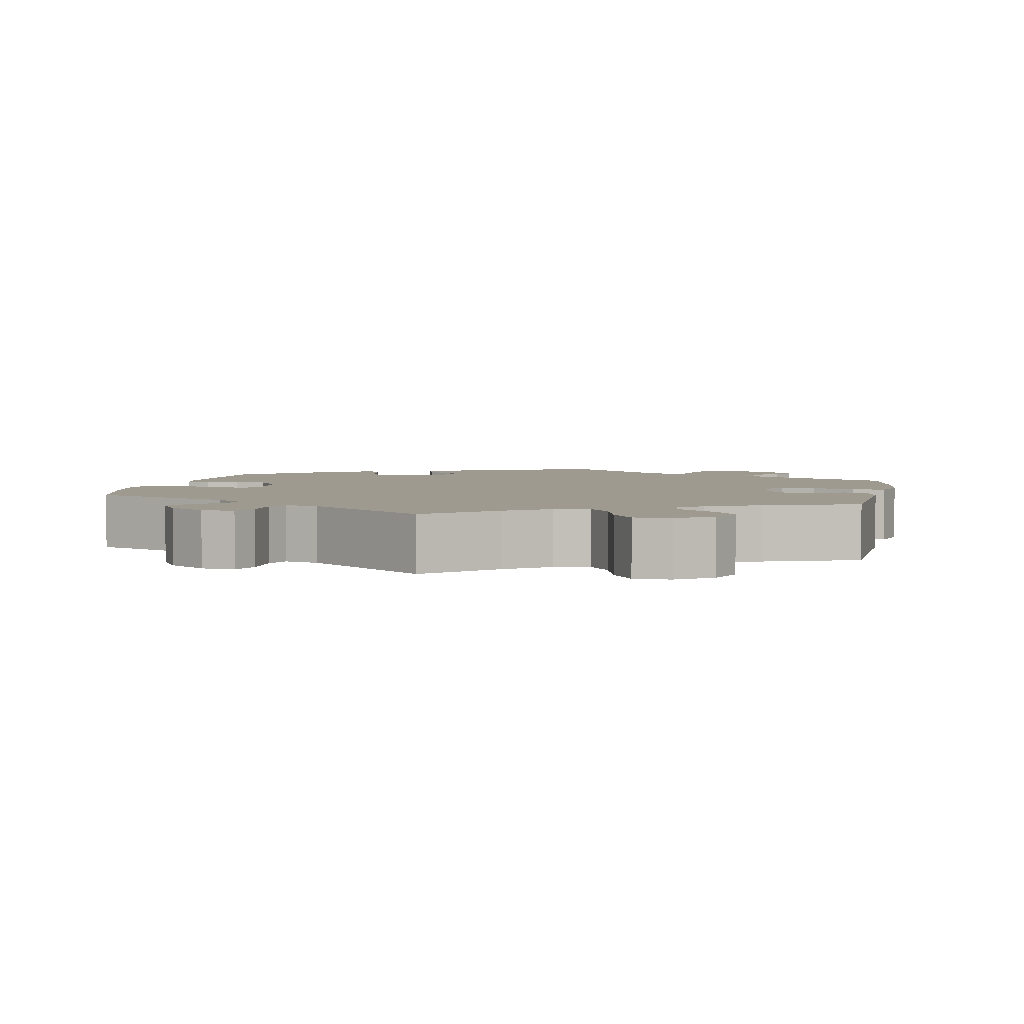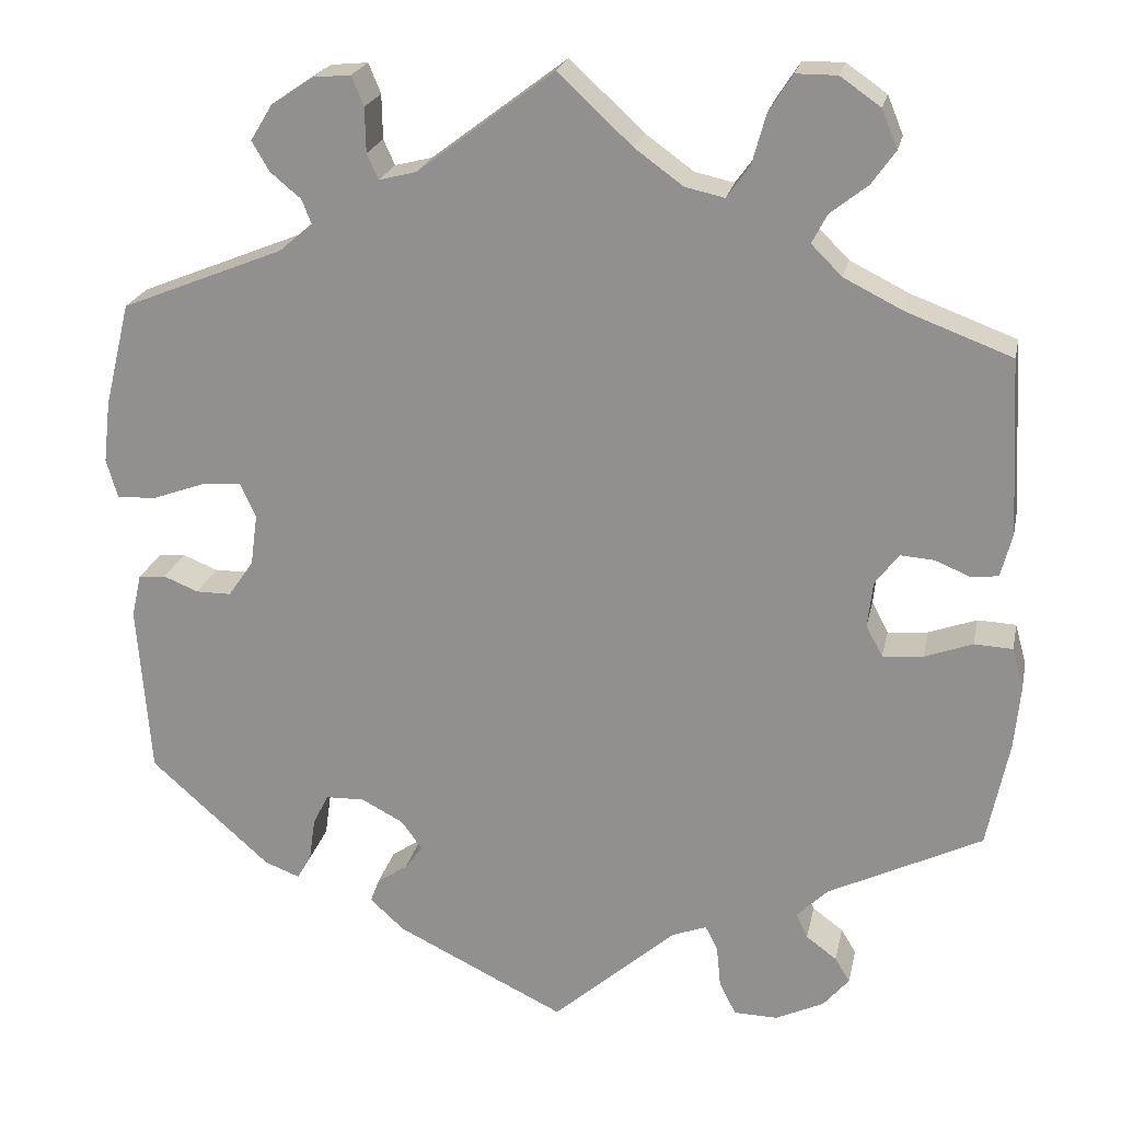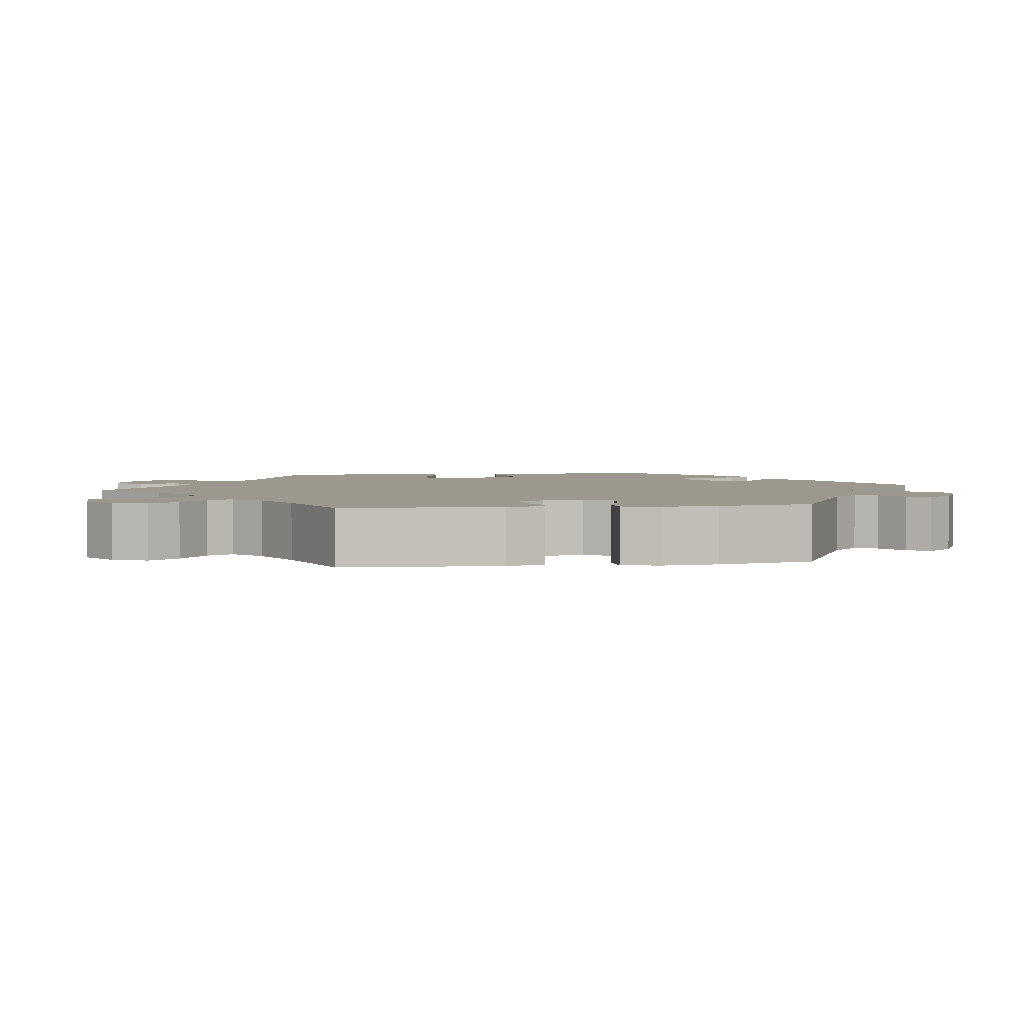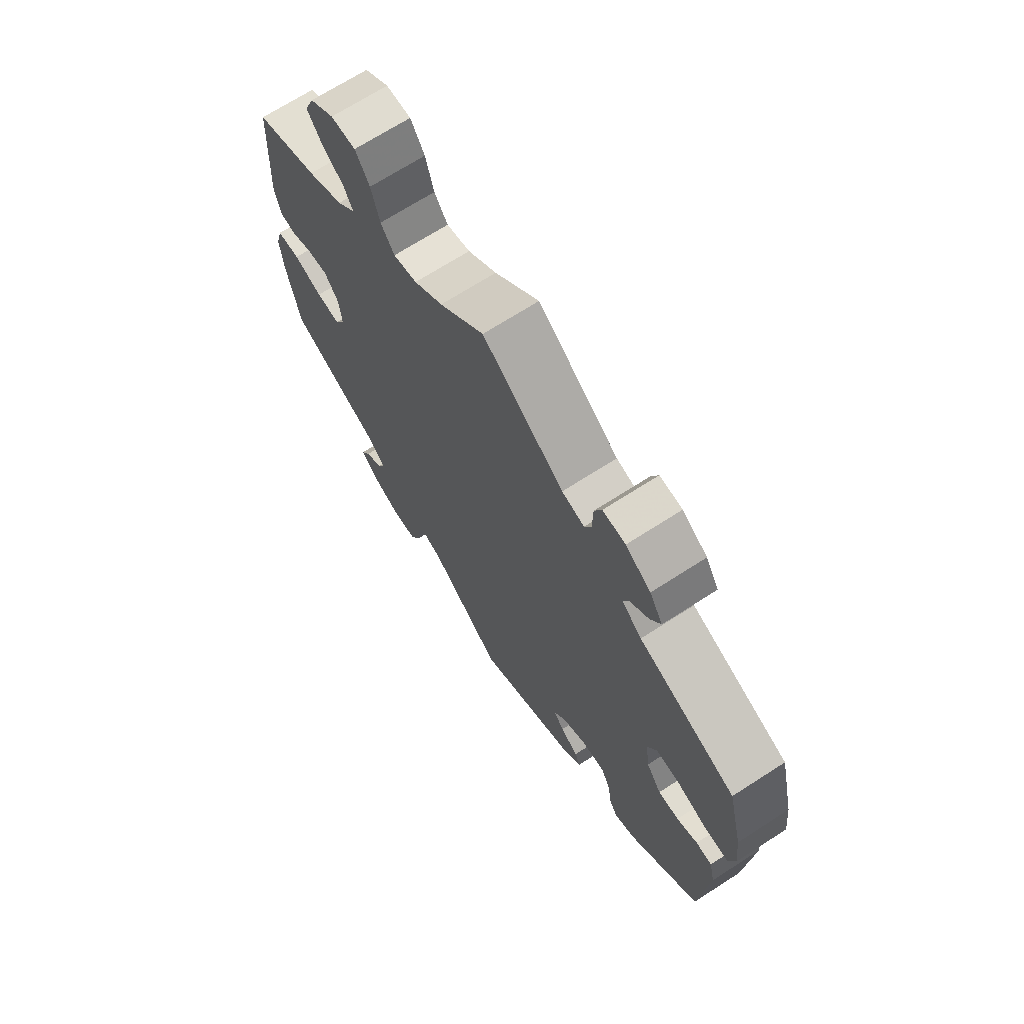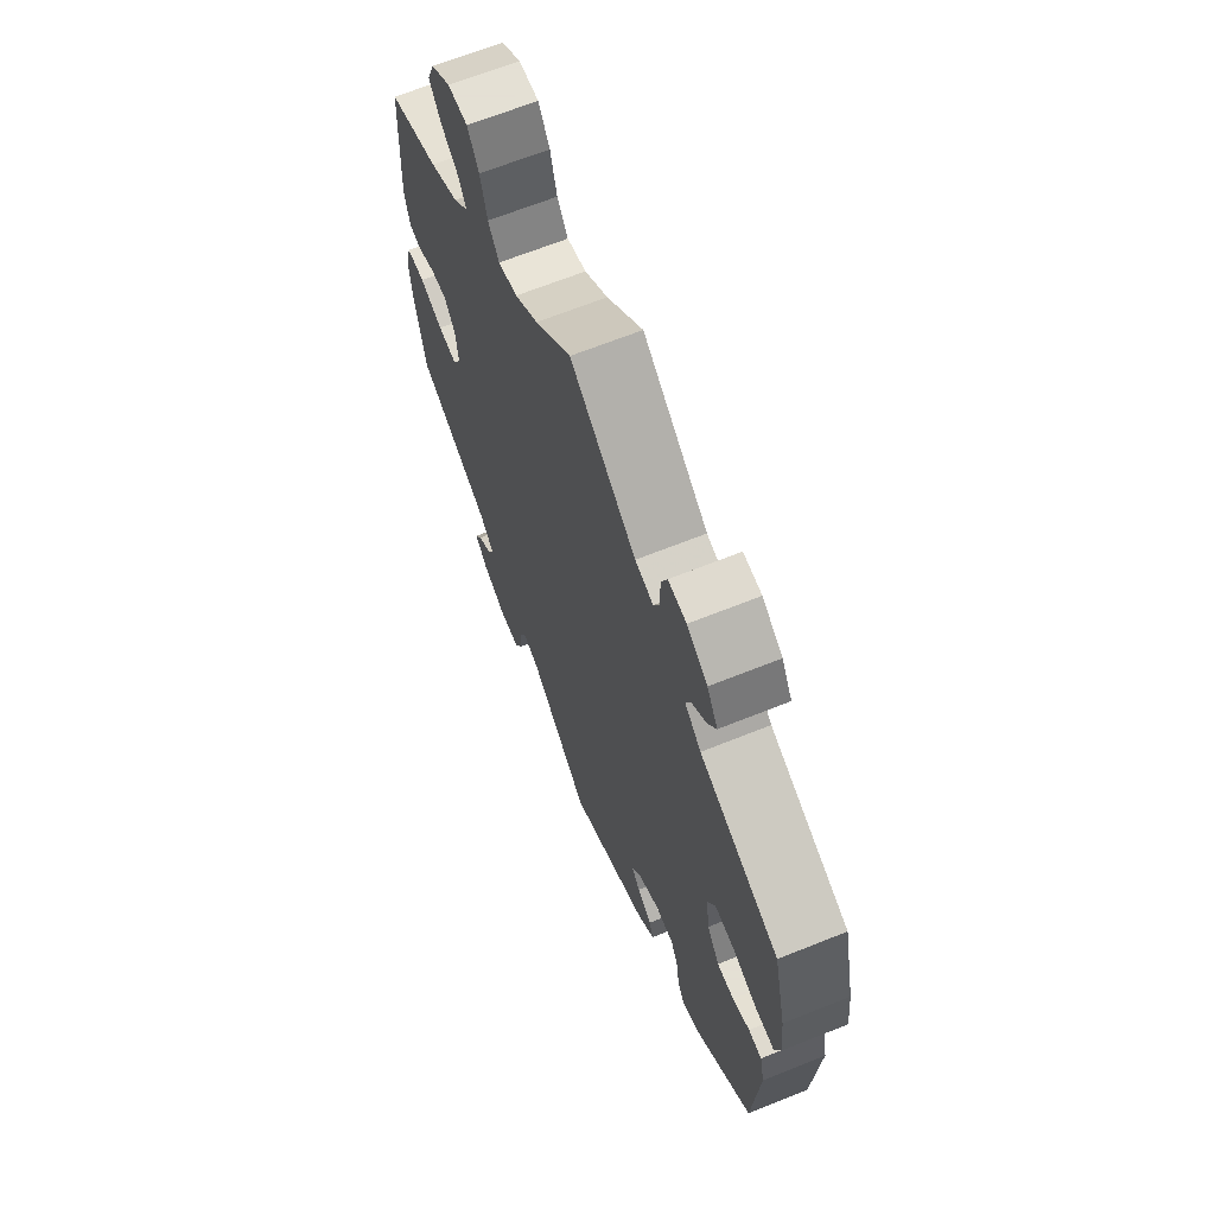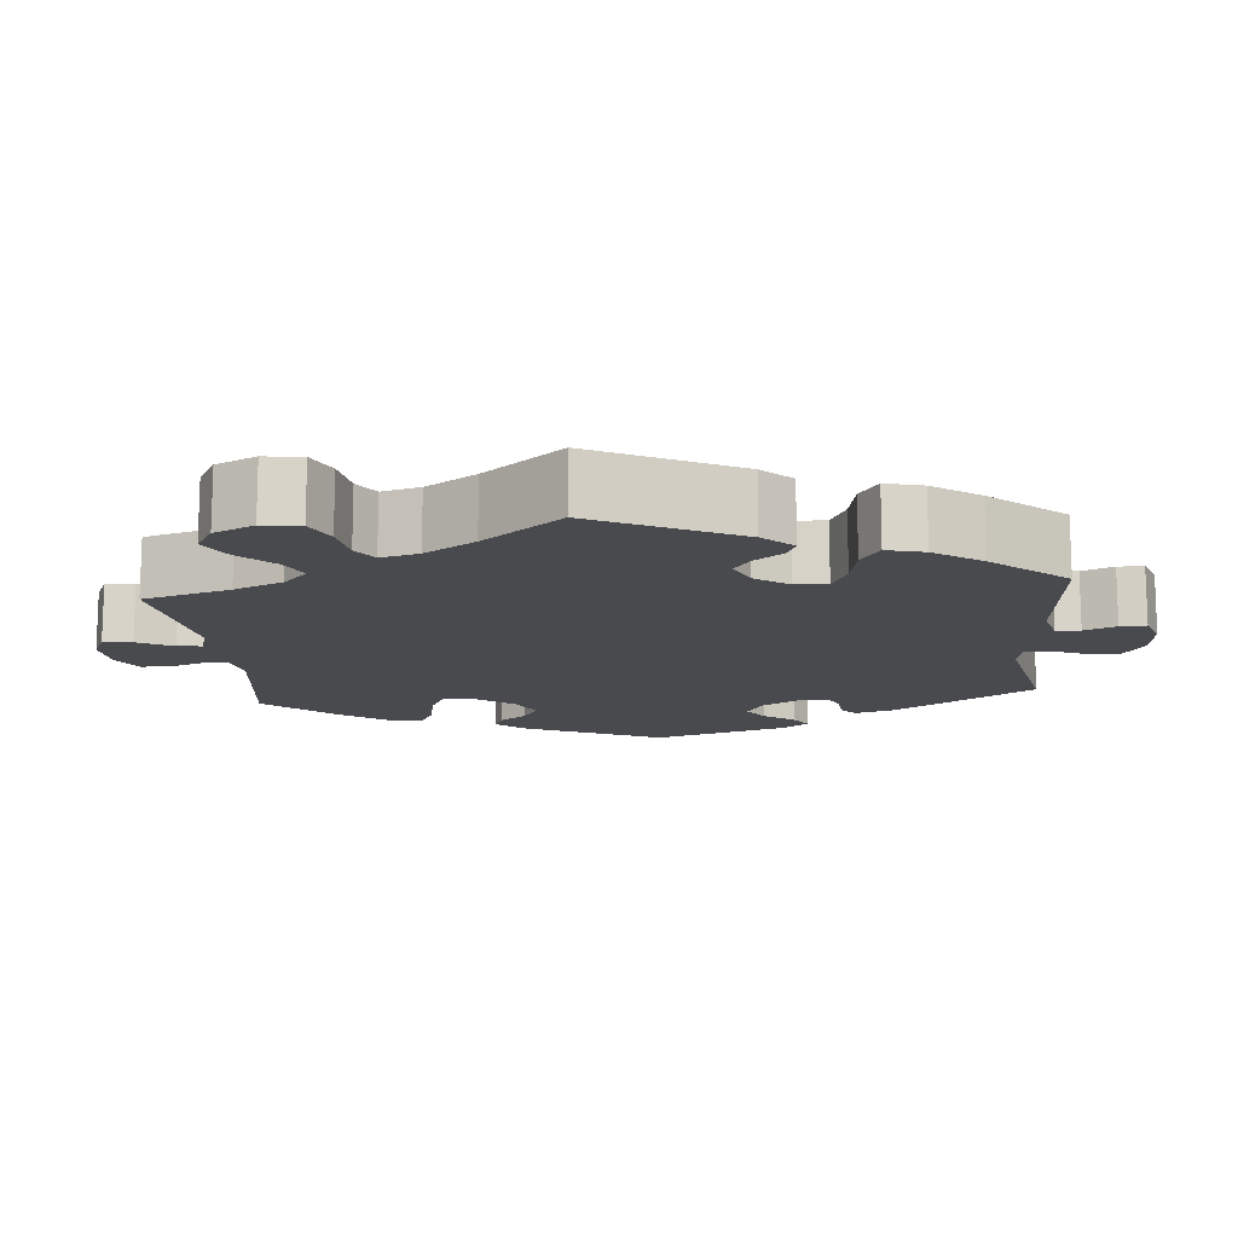
<metadata>
{"format":"obj","ext":"obj","renderer":"f3d","projection":"perspective","resolution":1024,"background":"white","views":[{"elev":3.8,"azim":11.4,"up":"+Y"},{"elev":21.8,"azim":11.6,"up":"+Z"},{"elev":3.2,"azim":81.4,"up":"+Y"},{"elev":69.5,"azim":-122.8,"up":"+Z"},{"elev":66.2,"azim":-112.0,"up":"+Z"},{"elev":-13.2,"azim":65.2,"up":"+Y"}]}
</metadata>
<code>
v -0.314 0.07 0.364
v -0.276 0.07 0.396
v -0.287 0.07 0.424
v -0.322 0.07 0.453
v -0.342 0.07 0.487
v -0.317 0.07 0.528
v -0.269 0.07 0.56
v -0.226 0.07 0.564
v -0.212 0.07 0.53
v -0.211 0.07 0.479
v -0.198 0.07 0.45
v -0.155 0.07 0.461
v 0 0.07 0.578
v 0.085 0.07 0.499
v 0.14 0.07 0.459
v 0.185 0.07 0.449
v 0.211 0.07 0.485
v 0.227 0.07 0.543
v 0.254 0.07 0.585
v 0.301 0.07 0.585
v 0.347 0.07 0.553
v 0.365 0.07 0.509
v 0.338 0.07 0.471
v 0.295 0.07 0.437
v 0.278 0.07 0.404
v 0.313 0.07 0.369
v 0.381 0.07 0.335
v 0.501 0.07 0.29
v 0.512 0.07 0.089
v 0.499 0.07 0.039
v 0.469 0.07 0.035
v 0.428 0.07 0.052
v 0.389 0.07 0.055
v 0.362 0.07 0.019
v 0.356 0.07 -0.033
v 0.375 0.07 -0.069
v 0.421 0.07 -0.065
v 0.476 0.07 -0.045
v 0.52 0.07 -0.047
v 0.533 0.07 -0.094
v 0.526 0.07 -0.167
v 0.501 0.07 -0.289
v 0.325 0.07 -0.375
v 0.29 0.07 -0.41
v 0.303 0.07 -0.438
v 0.338 0.07 -0.464
v 0.355 0.07 -0.492
v 0.325 0.07 -0.527
v 0.27 0.07 -0.553
v 0.22 0.07 -0.552
v 0.201 0.07 -0.515
v 0.196 0.07 -0.466
v 0.182 0.07 -0.439
v 0.142 0.07 -0.454
v 0.001 0.07 -0.578
v -0.192 0.07 -0.484
v -0.231 0.07 -0.448
v -0.221 0.07 -0.421
v -0.186 0.07 -0.397
v -0.166 0.07 -0.37
v -0.19 0.07 -0.337
v -0.238 0.07 -0.312
v -0.282 0.07 -0.313
v -0.3 0.07 -0.348
v -0.307 0.07 -0.398
v -0.323 0.07 -0.426
v -0.363 0.07 -0.411
v -0.5 0.07 -0.289
v -0.515 0.07 -0.093
v -0.504 0.07 -0.044
v -0.473 0.07 -0.041
v -0.433 0.07 -0.057
v -0.393 0.07 -0.057
v -0.364 0.07 -0.015
v -0.356 0.07 0.044
v -0.374 0.07 0.083
v -0.42 0.07 0.079
v -0.478 0.07 0.058
v -0.524 0.07 0.055
v -0.537 0.07 0.1
v -0.529 0.07 0.17
v -0.5 0.07 0.289
v -0.314 0 0.364
v -0.276 0 0.396
v -0.287 0 0.424
v -0.322 0 0.453
v -0.342 0 0.487
v -0.317 0 0.528
v -0.269 0 0.56
v -0.226 0 0.564
v -0.212 0 0.53
v -0.211 0 0.479
v -0.198 0 0.45
v -0.155 0 0.461
v 0 0 0.578
v 0.085 0 0.499
v 0.14 0 0.459
v 0.185 0 0.449
v 0.211 0 0.485
v 0.227 0 0.543
v 0.254 0 0.585
v 0.301 0 0.585
v 0.347 0 0.553
v 0.365 0 0.509
v 0.338 0 0.471
v 0.295 0 0.437
v 0.278 0 0.404
v 0.313 0 0.369
v 0.381 0 0.335
v 0.501 0 0.29
v 0.512 0 0.089
v 0.499 0 0.039
v 0.469 0 0.035
v 0.428 0 0.052
v 0.389 0 0.055
v 0.362 0 0.019
v 0.356 0 -0.033
v 0.375 0 -0.069
v 0.421 0 -0.065
v 0.476 0 -0.045
v 0.52 0 -0.047
v 0.533 0 -0.094
v 0.526 0 -0.167
v 0.501 0 -0.289
v 0.325 0 -0.375
v 0.29 0 -0.41
v 0.303 0 -0.438
v 0.338 0 -0.464
v 0.355 0 -0.492
v 0.325 0 -0.527
v 0.27 0 -0.553
v 0.22 0 -0.552
v 0.201 0 -0.515
v 0.196 0 -0.466
v 0.182 0 -0.439
v 0.142 0 -0.454
v 0.001 0 -0.578
v -0.192 0 -0.484
v -0.231 0 -0.448
v -0.221 0 -0.421
v -0.186 0 -0.397
v -0.166 0 -0.37
v -0.19 0 -0.337
v -0.238 0 -0.312
v -0.282 0 -0.313
v -0.3 0 -0.348
v -0.307 0 -0.398
v -0.323 0 -0.426
v -0.363 0 -0.411
v -0.5 0 -0.289
v -0.515 0 -0.093
v -0.504 0 -0.044
v -0.473 0 -0.041
v -0.433 0 -0.057
v -0.393 0 -0.057
v -0.364 0 -0.015
v -0.356 0 0.044
v -0.374 0 0.083
v -0.42 0 0.079
v -0.478 0 0.058
v -0.524 0 0.055
v -0.537 0 0.1
v -0.529 0 0.17
v -0.5 0 0.289
f 81 82 1
f 80 81 1 2
f 77 78 79 80
f 76 77 80 2
f 75 76 2
f 74 75 2
f 69 70 71 72
f 69 72 73
f 68 69 73
f 67 68 73 74
f 64 65 66 67
f 63 64 67 74
f 56 57 58 59
f 54 55 56 59
f 53 54 59 60
f 49 50 51 52
f 49 52 53
f 48 49 53
f 45 46 47 48
f 44 45 48 53
f 43 44 53 60
f 37 38 39 40
f 36 37 40 41
f 29 30 31 32
f 27 28 29 32
f 26 27 32 33
f 25 26 33 34
f 21 22 23 24
f 21 24 25
f 20 21 25
f 17 18 19 20
f 16 17 20 25
f 15 16 25 34
f 12 13 14
f 11 12 14 15
f 7 8 9 10
f 7 10 11
f 6 7 11
f 3 4 5 6
f 2 3 6 11
f 62 63 74 2
f 42 43 60 61
f 36 41 42 61
f 35 36 61 62
f 15 34 35 62
f 2 11 15 62
f 83 164 163
f 84 83 163 162
f 162 161 160 159
f 84 162 159 158
f 84 158 157
f 84 157 156
f 154 153 152 151
f 155 154 151
f 155 151 150
f 156 155 150 149
f 149 148 147 146
f 156 149 146 145
f 141 140 139 138
f 141 138 137 136
f 142 141 136 135
f 134 133 132 131
f 135 134 131
f 135 131 130
f 130 129 128 127
f 135 130 127 126
f 142 135 126 125
f 122 121 120 119
f 123 122 119 118
f 114 113 112 111
f 114 111 110 109
f 115 114 109 108
f 116 115 108 107
f 106 105 104 103
f 107 106 103
f 107 103 102
f 102 101 100 99
f 107 102 99 98
f 116 107 98 97
f 96 95 94
f 97 96 94 93
f 92 91 90 89
f 93 92 89
f 93 89 88
f 88 87 86 85
f 93 88 85 84
f 84 156 145 144
f 143 142 125 124
f 143 124 123 118
f 144 143 118 117
f 144 117 116 97
f 144 97 93 84
f 1 83 84 2
f 2 84 85 3
f 3 85 86 4
f 4 86 87 5
f 5 87 88 6
f 6 88 89 7
f 7 89 90 8
f 8 90 91 9
f 9 91 92 10
f 10 92 93 11
f 11 93 94 12
f 12 94 95 13
f 13 95 96 14
f 14 96 97 15
f 15 97 98 16
f 16 98 99 17
f 17 99 100 18
f 18 100 101 19
f 19 101 102 20
f 20 102 103 21
f 21 103 104 22
f 22 104 105 23
f 23 105 106 24
f 24 106 107 25
f 25 107 108 26
f 26 108 109 27
f 27 109 110 28
f 28 110 111 29
f 29 111 112 30
f 30 112 113 31
f 31 113 114 32
f 32 114 115 33
f 33 115 116 34
f 34 116 117 35
f 35 117 118 36
f 36 118 119 37
f 37 119 120 38
f 38 120 121 39
f 39 121 122 40
f 40 122 123 41
f 41 123 124 42
f 42 124 125 43
f 43 125 126 44
f 44 126 127 45
f 45 127 128 46
f 46 128 129 47
f 47 129 130 48
f 48 130 131 49
f 49 131 132 50
f 50 132 133 51
f 51 133 134 52
f 52 134 135 53
f 53 135 136 54
f 54 136 137 55
f 55 137 138 56
f 56 138 139 57
f 57 139 140 58
f 58 140 141 59
f 59 141 142 60
f 60 142 143 61
f 61 143 144 62
f 62 144 145 63
f 63 145 146 64
f 64 146 147 65
f 65 147 148 66
f 66 148 149 67
f 67 149 150 68
f 68 150 151 69
f 69 151 152 70
f 70 152 153 71
f 71 153 154 72
f 72 154 155 73
f 73 155 156 74
f 74 156 157 75
f 75 157 158 76
f 76 158 159 77
f 77 159 160 78
f 78 160 161 79
f 79 161 162 80
f 80 162 163 81
f 81 163 164 82
f 82 164 83 1

</code>
